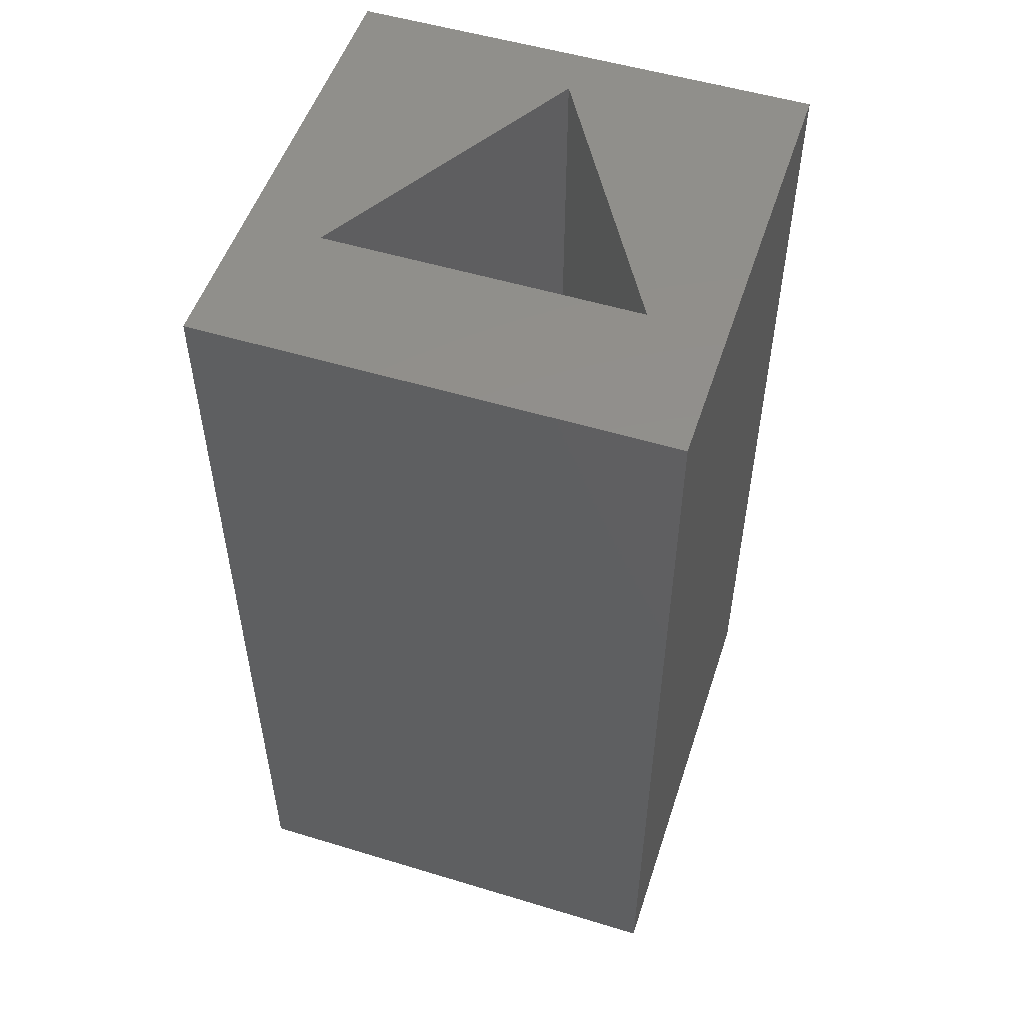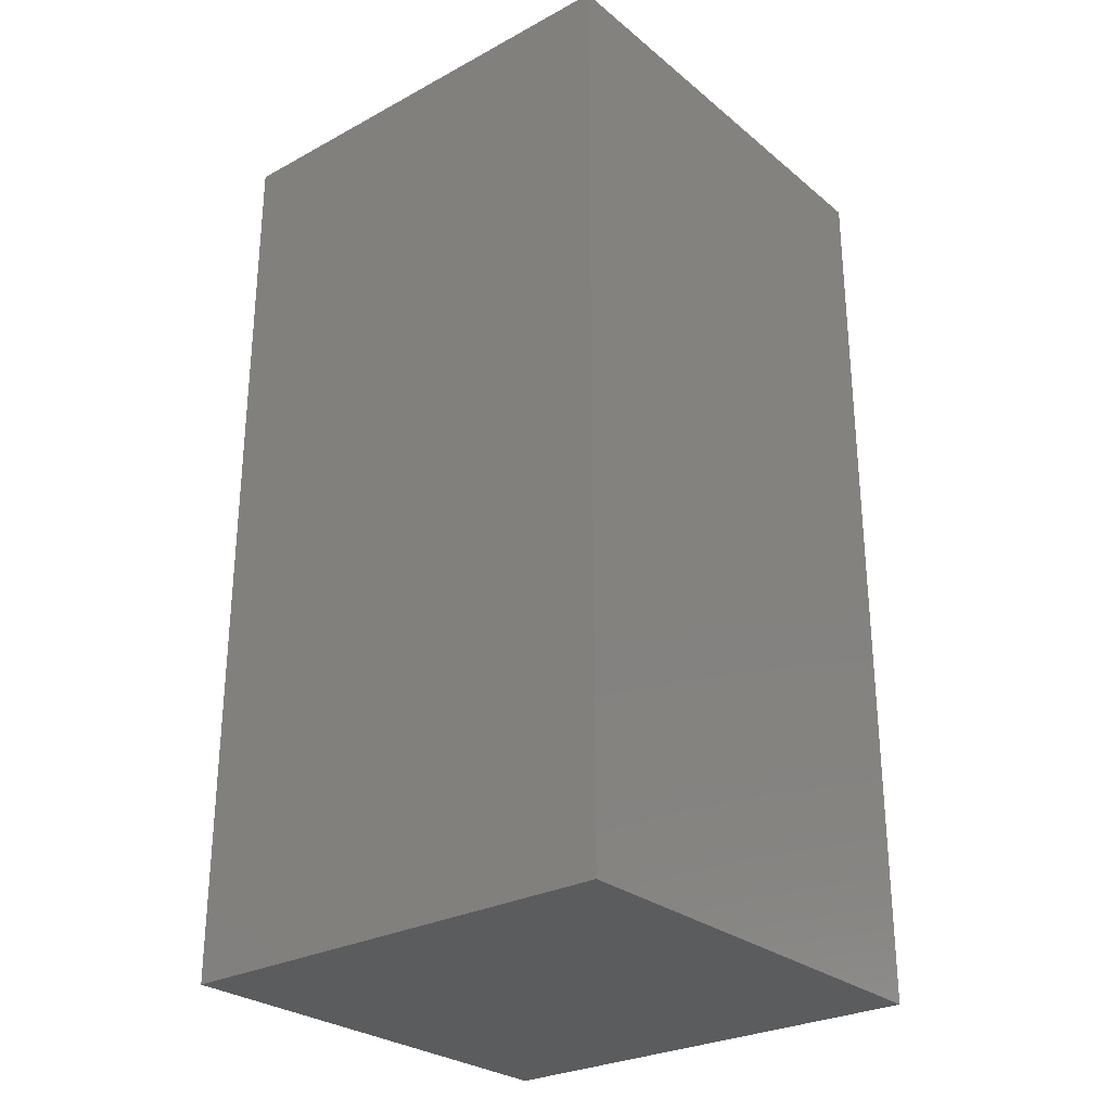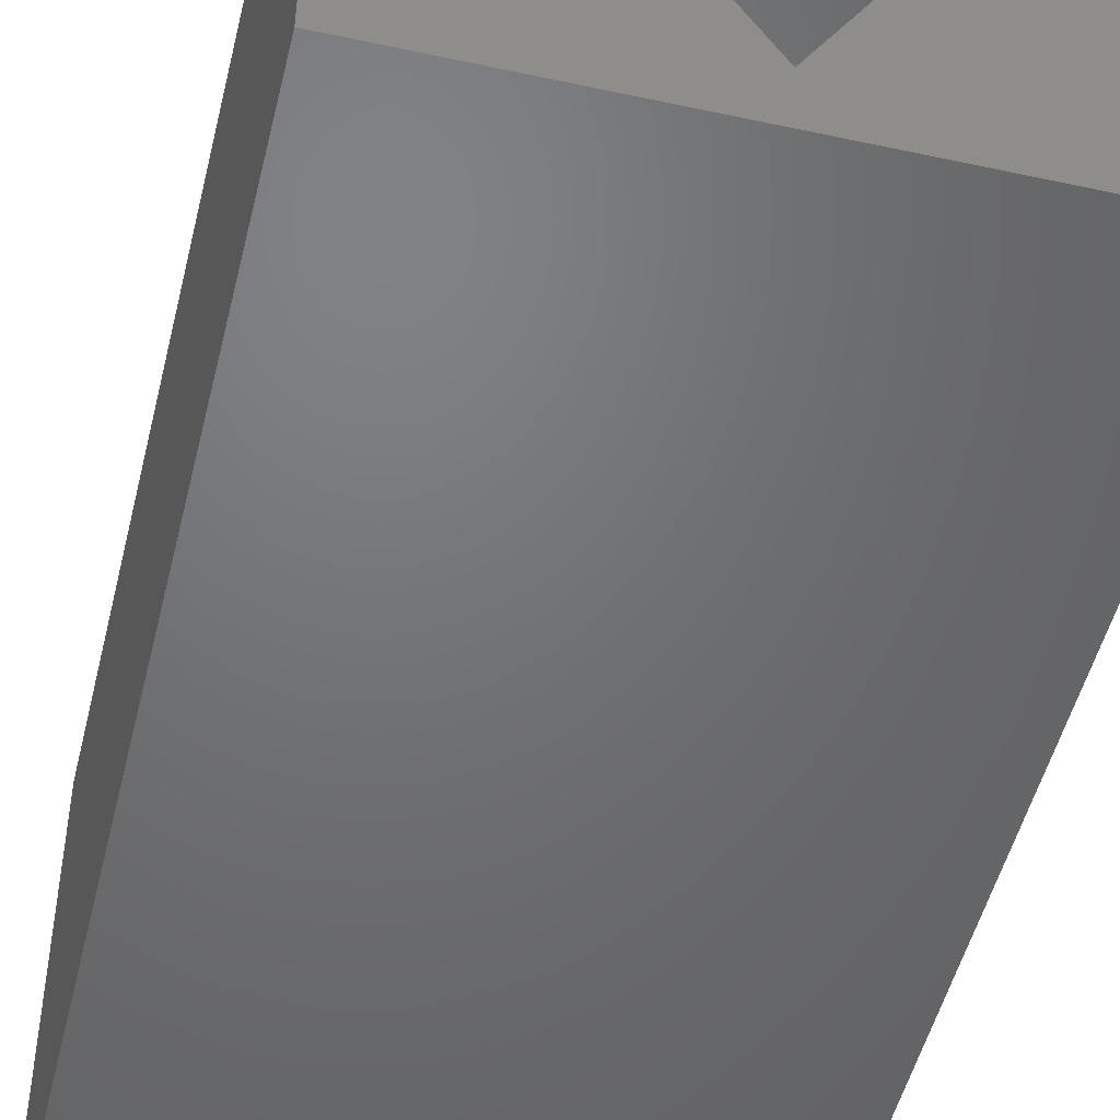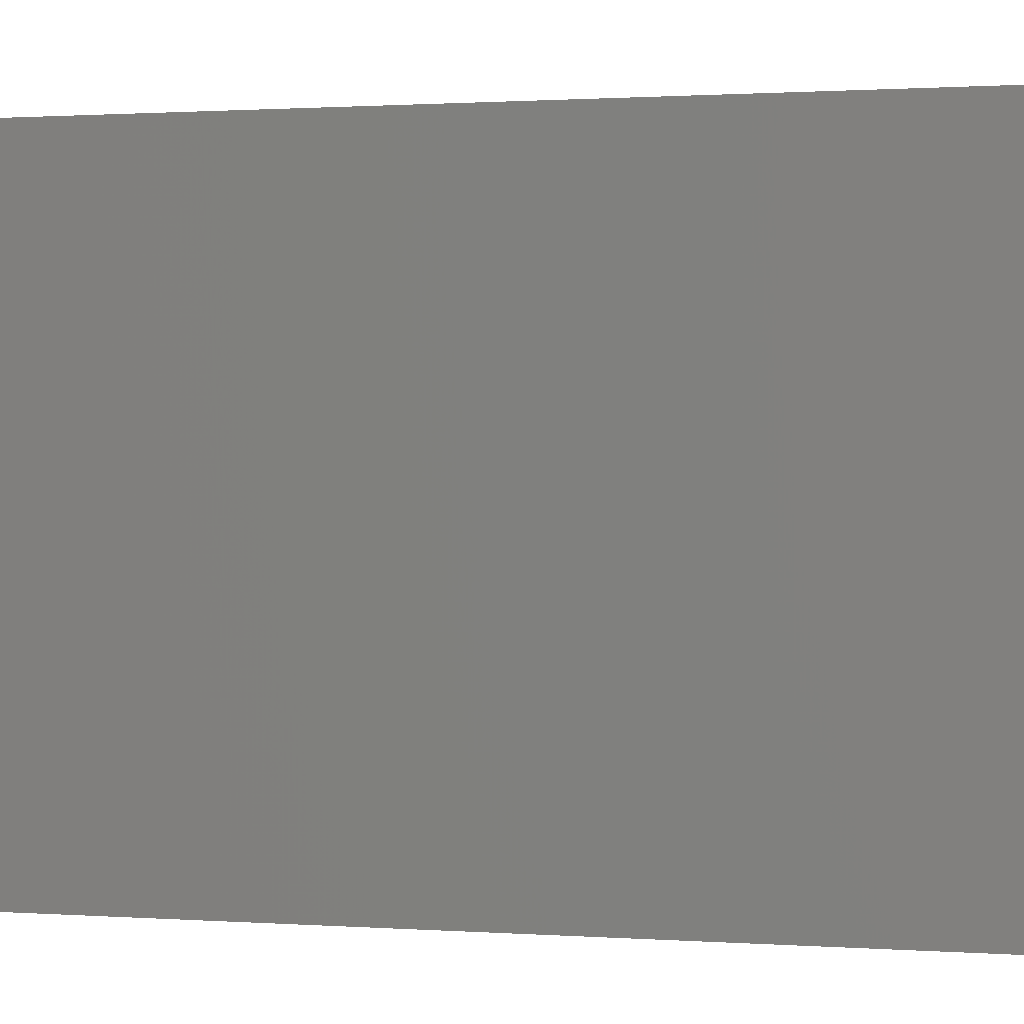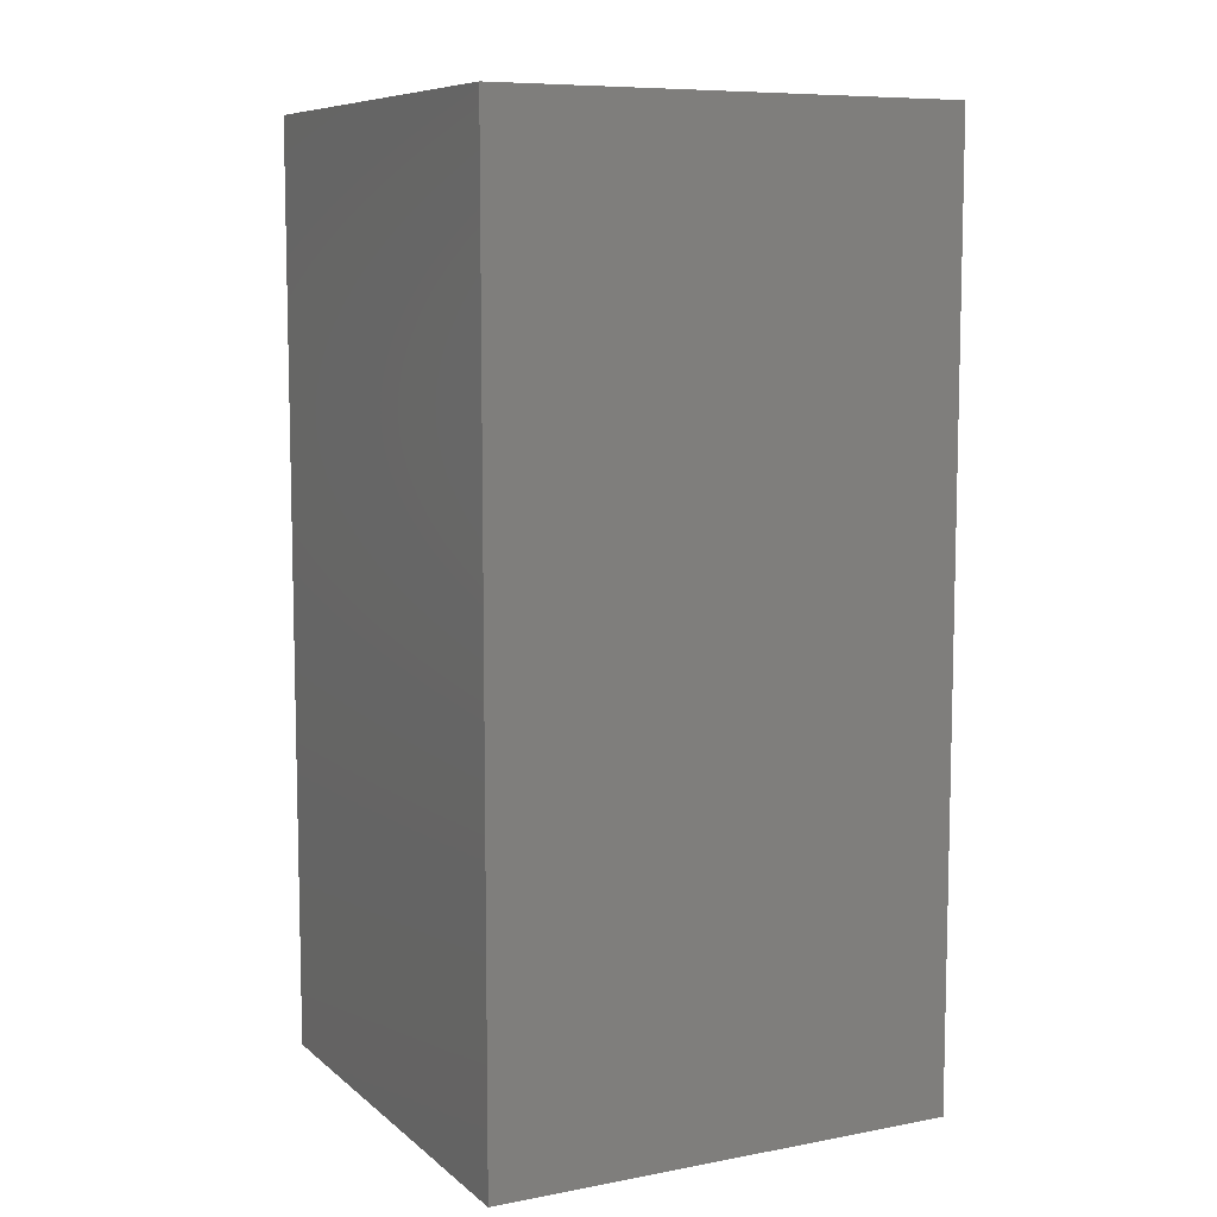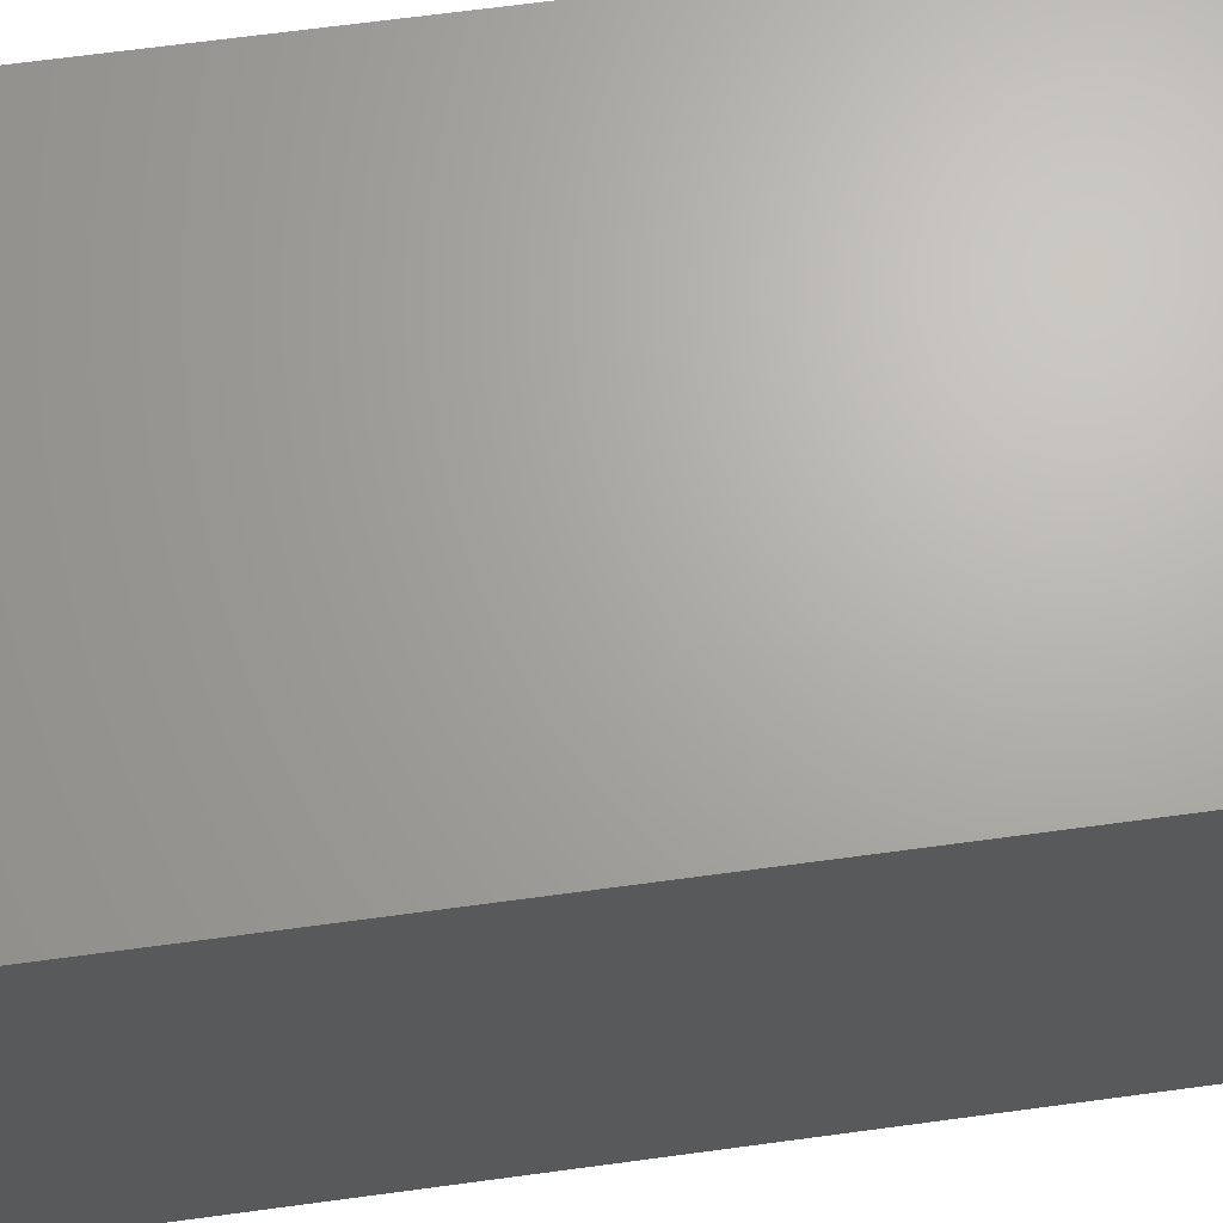
<metadata>
{"format":"stl","ext":"stl","renderer":"f3d","projection":"perspective","resolution":1024,"background":"white","views":[{"elev":52.4,"azim":-161.9,"up":"+Z"},{"elev":-27.8,"azim":-140.7,"up":"+Z"},{"elev":-49.7,"azim":-13.5,"up":"+Y"},{"elev":0.8,"azim":-72.6,"up":"+Y"},{"elev":8.4,"azim":-27.0,"up":"+Z"},{"elev":67.0,"azim":82.3,"up":"+Y"}]}
</metadata>
<code>
# stl→obj: 14 verts, 24 faces
v 5 0 10
v 5 5 0
v 5 5 10
v 5 0 0
v 4.189 3.475 10
v 0.8113 3.475 10
v 0 5 10
v 2.5 0.55 10
v 0 0 10
v 2.5 0.55 1
v 4.189 3.475 1
v 0.8113 3.475 1
v 0 0 0
v 0 5 0
f 1 2 3
f 2 1 4
f 3 5 1
f 3 6 5
f 6 3 7
f 8 1 5
f 8 9 1
f 6 9 8
f 9 6 7
f 10 11 12
f 13 7 14
f 7 13 9
f 2 7 3
f 7 2 14
f 13 1 9
f 1 13 4
f 12 5 6
f 5 12 11
f 8 12 6
f 12 8 10
f 10 5 11
f 5 10 8
f 13 2 4
f 2 13 14

</code>
